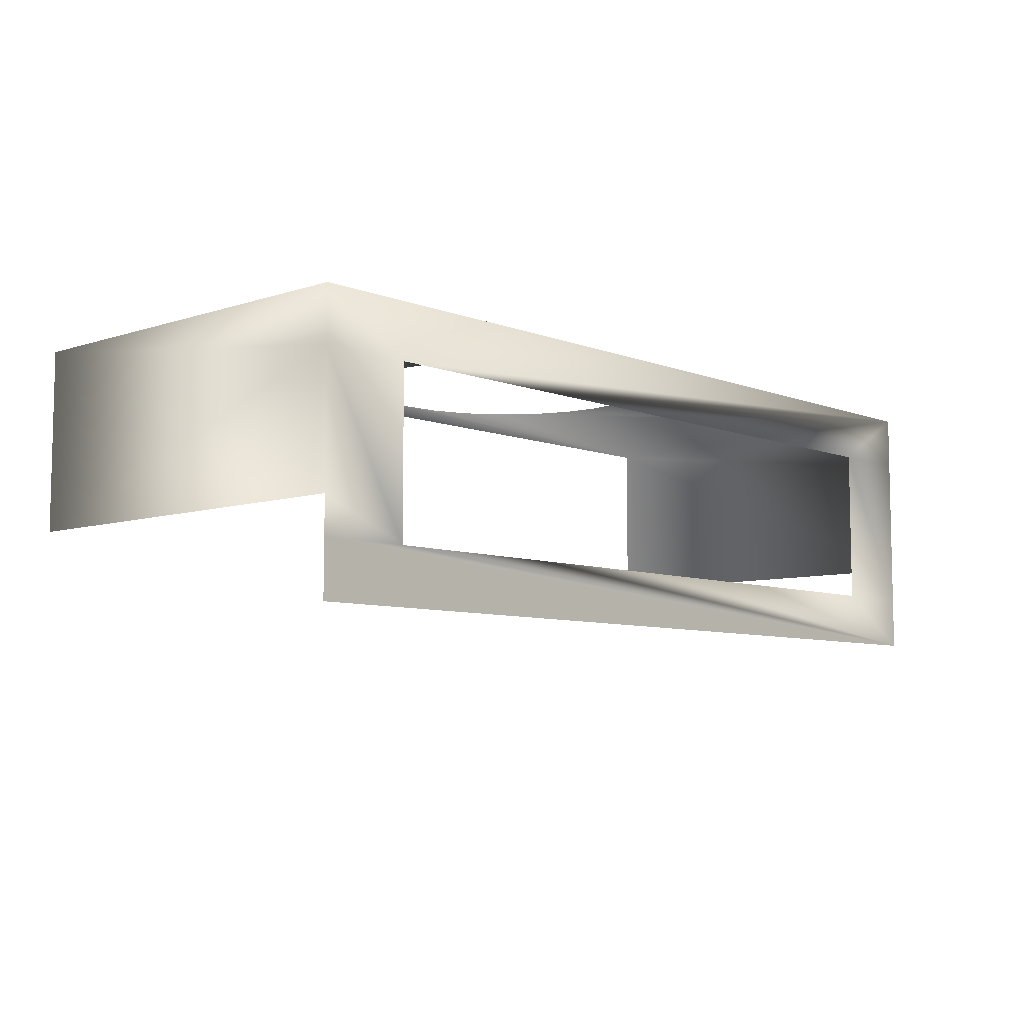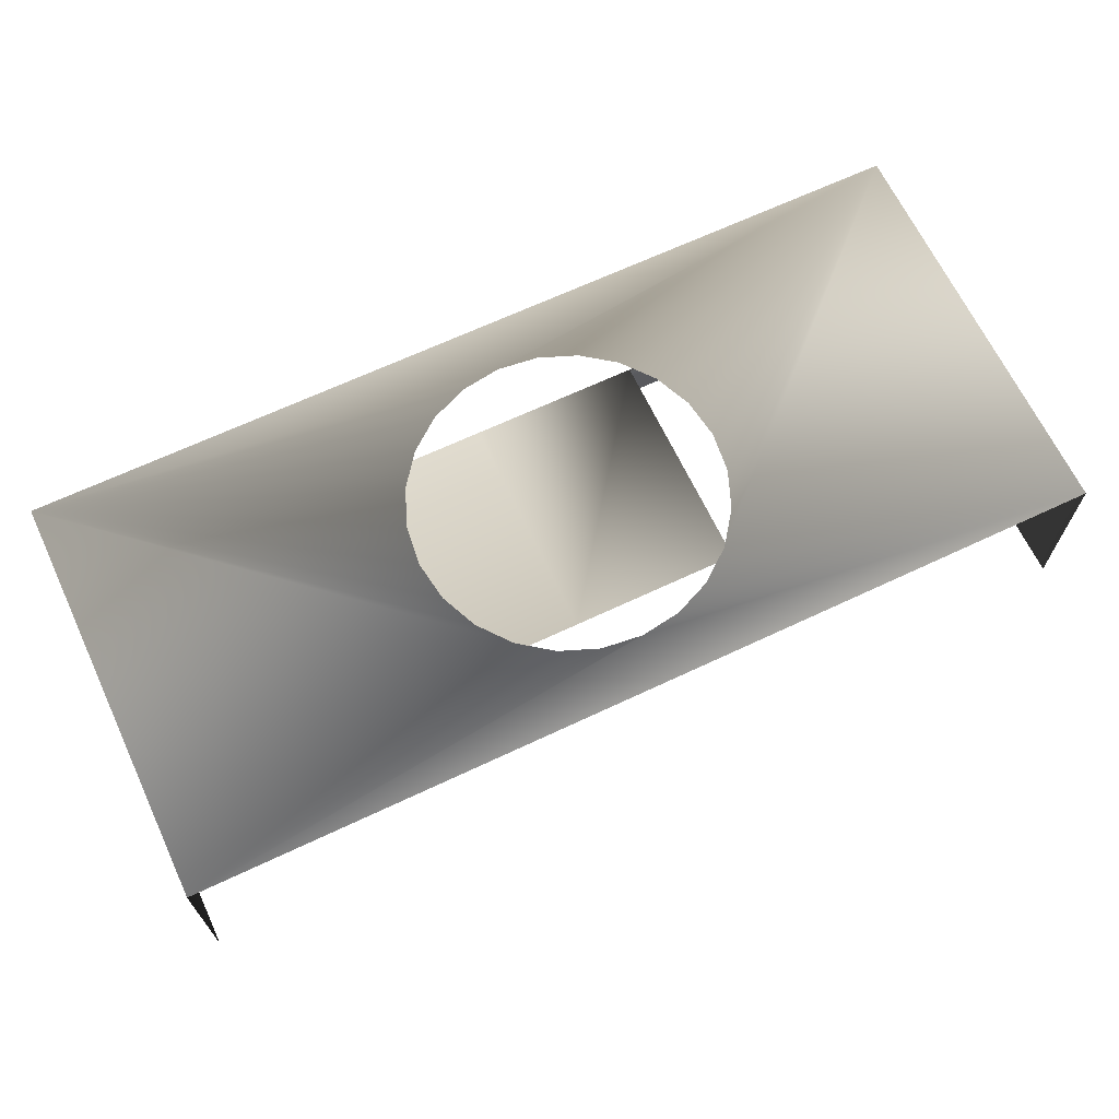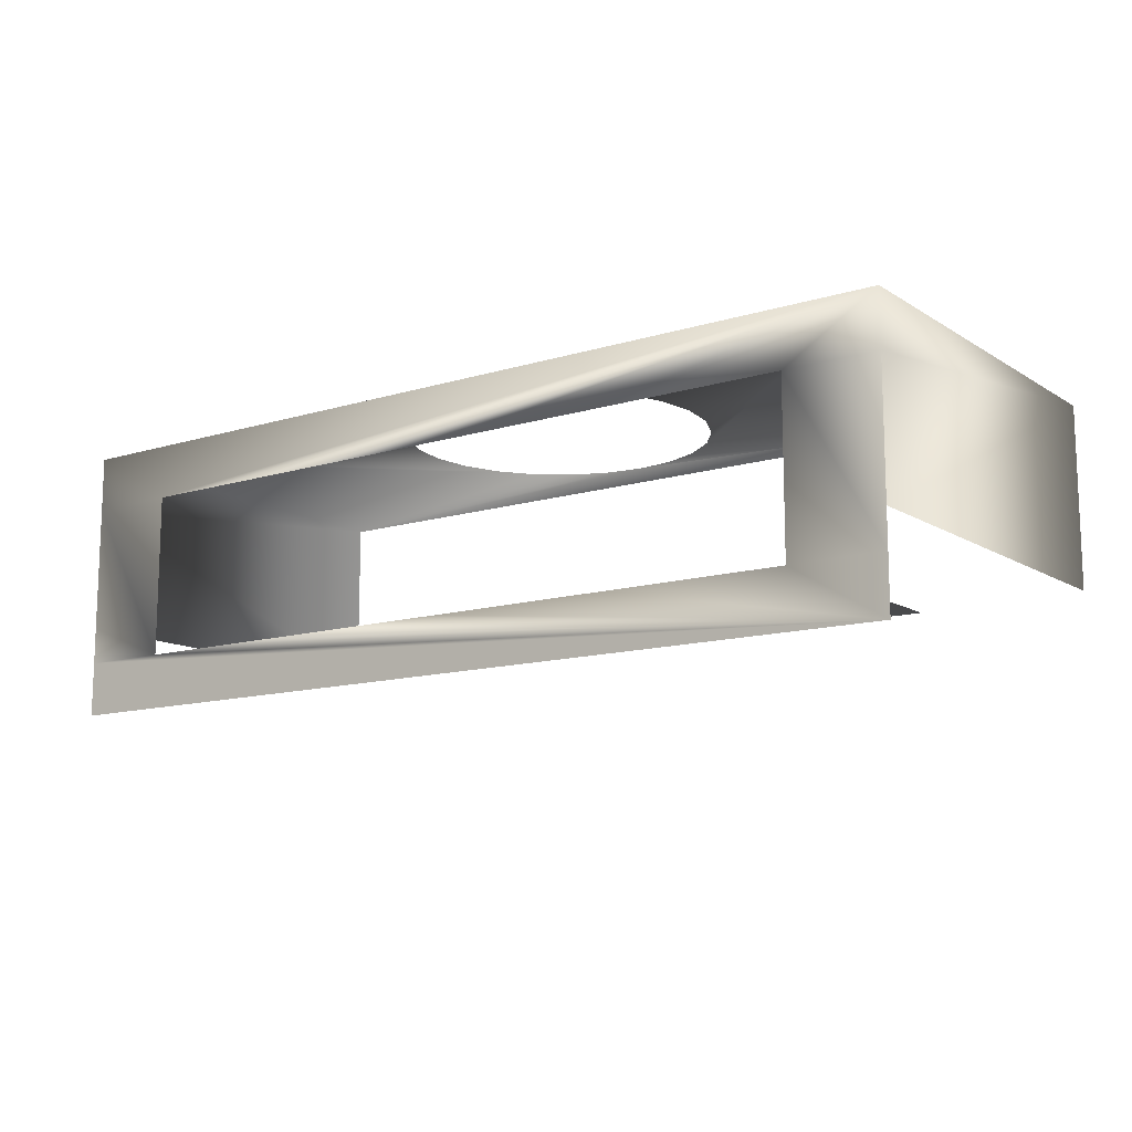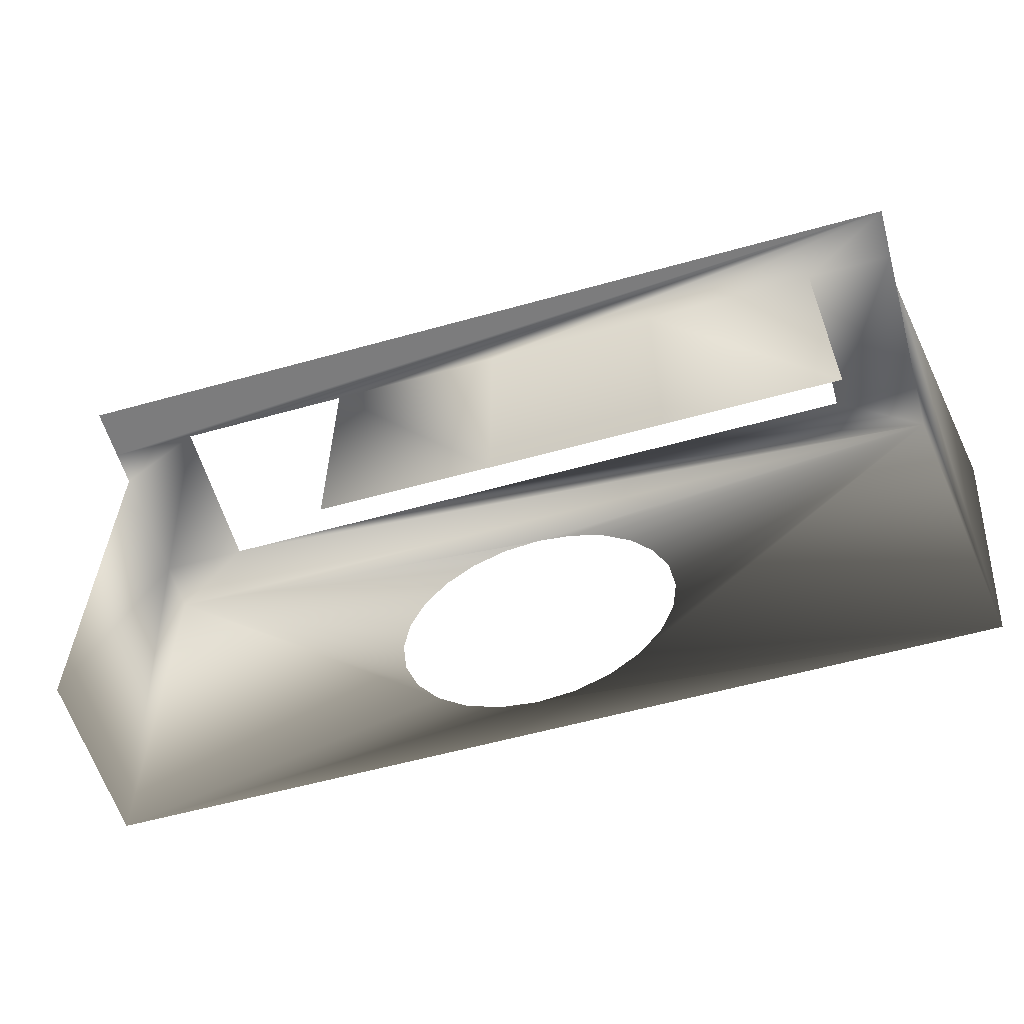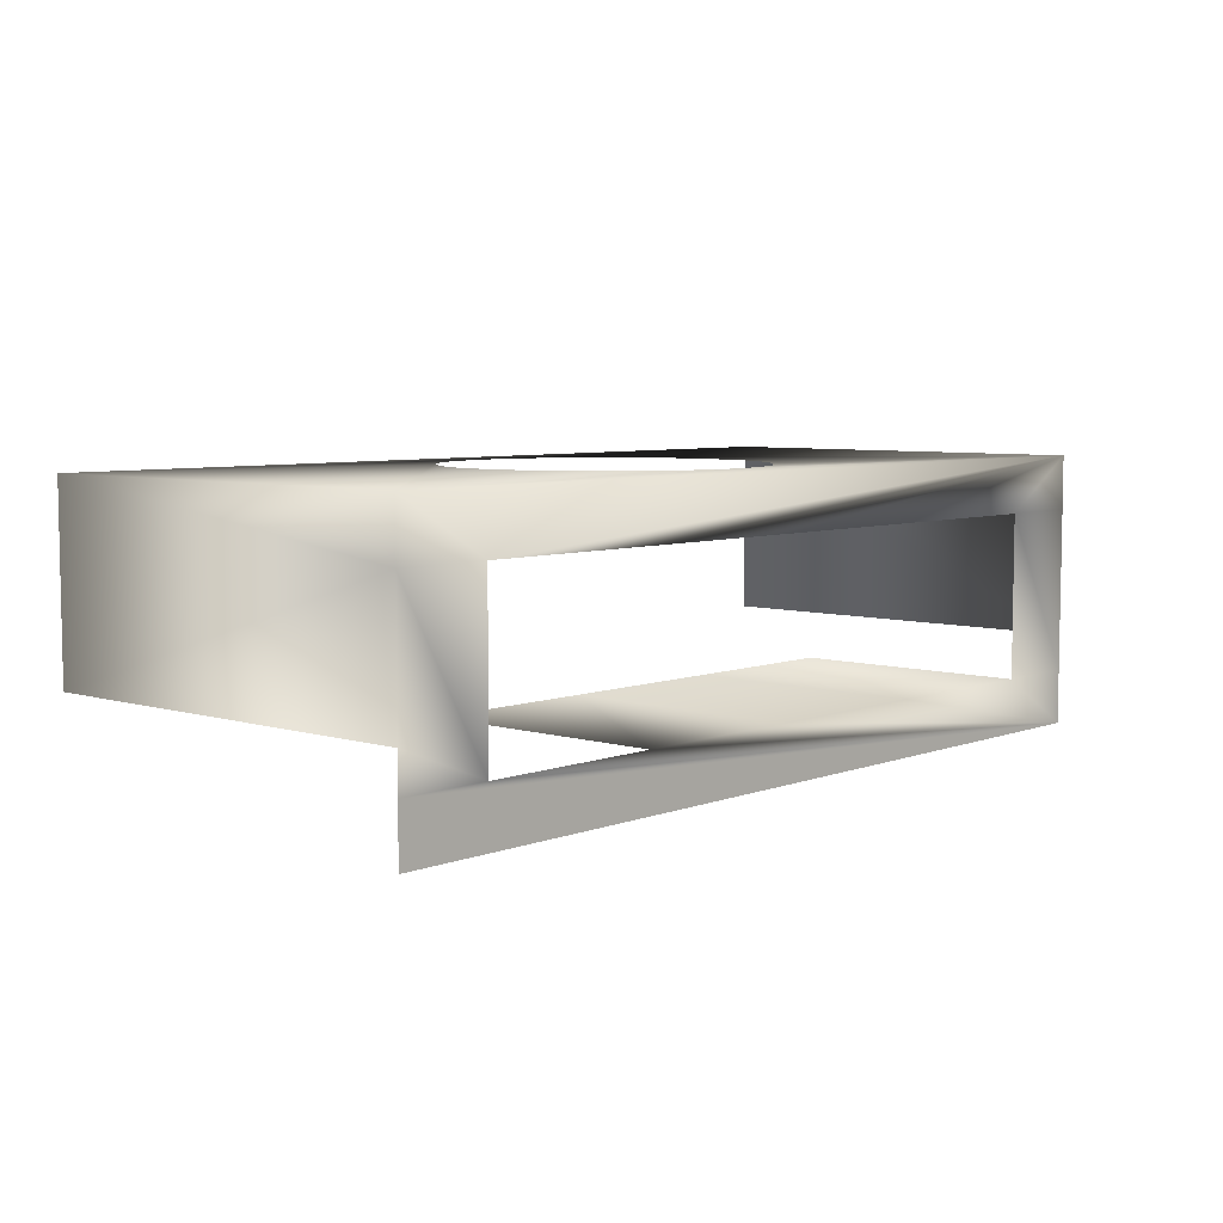
<metadata>
{"format":"obj","ext":"obj","renderer":"f3d","projection":"perspective","resolution":1024,"background":"white","views":[{"elev":-7.4,"azim":-47.4,"up":"+Y"},{"elev":66.6,"azim":154.7,"up":"+Y"},{"elev":-12.3,"azim":35.6,"up":"+Y"},{"elev":-58.8,"azim":16.0,"up":"+Z"},{"elev":6.2,"azim":-48.1,"up":"+Y"}]}
</metadata>
<code>
o 3dw.547ad62bd93988fff0117851f0671fde/Model/mesh1/mesh1-geometry/material_7/component_0#mesh1-geometry
v -0.4101 0.6467 -0.1043
v -0.4101 0.6535 -0.1043
v -0.2968 0.6467 -0.1043
v -0.2968 0.6535 -0.1043
v -0.2968 0.6467 -0.1043
v -0.3081 0.6535 -0.1043
v -0.3988 0.6535 -0.1043
v -0.2968 0.6467 -0.1043
v -0.4101 0.6535 -0.1043
v -0.4101 0.658 -0.1043
v -0.4101 0.658 -0.1553
v -0.4101 0.6739 -0.1043
v -0.4101 0.6535 -0.1043
v -0.4101 0.658 -0.1043
v -0.3988 0.6535 -0.1043
v -0.2968 0.658 -0.1043
v -0.2968 0.6535 -0.1043
v -0.2968 0.6739 -0.1043
v -0.3081 0.6535 -0.1043
v -0.2968 0.6467 -0.1043
v -0.3308 0.6535 -0.1043
v -0.3081 0.6535 -0.1043
v -0.3081 0.6739 -0.1043
v -0.2968 0.6535 -0.1043
v -0.3761 0.6535 -0.1043
v -0.2968 0.6467 -0.1043
v -0.3988 0.6535 -0.1043
v -0.4101 0.6807 -0.1553
v -0.4101 0.6739 -0.1043
v -0.4101 0.658 -0.1553
v -0.4101 0.6739 -0.1043
v -0.3988 0.6535 -0.1043
v -0.4101 0.658 -0.1043
v -0.2968 0.658 -0.1553
v -0.2968 0.658 -0.1043
v -0.2968 0.6807 -0.1553
v -0.2968 0.6739 -0.1043
v -0.2968 0.6535 -0.1043
v -0.3081 0.6739 -0.1043
v -0.2968 0.6739 -0.1043
v -0.2968 0.6807 -0.1553
v -0.2968 0.658 -0.1043
v -0.3308 0.6535 -0.1043
v -0.2968 0.6467 -0.1043
v -0.3535 0.6535 -0.1043
v -0.3081 0.6535 -0.1043
v -0.3308 0.6535 -0.1043
v -0.3081 0.6535 -0.1351
v -0.3535 0.6535 -0.1043
v -0.2968 0.6467 -0.1043
v -0.3761 0.6535 -0.1043
v -0.4101 0.6807 -0.1043
v -0.4101 0.6739 -0.1043
v -0.4101 0.6807 -0.1553
v -0.3988 0.6739 -0.1043
v -0.3988 0.6535 -0.1043
v -0.4101 0.6739 -0.1043
v -0.2968 0.6739 -0.1043
v -0.3081 0.6739 -0.1043
v -0.2968 0.6807 -0.1043
v -0.2968 0.6807 -0.1043
v -0.2968 0.6807 -0.1553
v -0.2968 0.6739 -0.1043
v -0.3535 0.6535 -0.1043
v -0.3535 0.6535 -0.1351
v -0.3308 0.6535 -0.1043
v -0.3308 0.6535 -0.1351
v -0.3081 0.6535 -0.1351
v -0.3308 0.6535 -0.1043
v -0.3535 0.6535 -0.1043
v -0.3761 0.6535 -0.1043
v -0.3535 0.6535 -0.1351
v -0.2968 0.6807 -0.1553
v -0.3549 0.6807 -0.1491
v -0.4101 0.6807 -0.1553
v -0.4101 0.6739 -0.1043
v -0.4101 0.6807 -0.1043
v -0.3988 0.6739 -0.1043
v -0.4101 0.6807 -0.1043
v -0.4101 0.6807 -0.1553
v -0.3684 0.6807 -0.1433
v -0.3081 0.6739 -0.1043
v -0.3308 0.6739 -0.1043
v -0.2968 0.6807 -0.1043
v -0.2968 0.6807 -0.1043
v -0.3412 0.6807 -0.1437
v -0.2968 0.6807 -0.1553
v -0.3308 0.6535 -0.1351
v -0.3308 0.6535 -0.1043
v -0.3535 0.6535 -0.1351
v -0.3761 0.6535 -0.1351
v -0.3535 0.6535 -0.1351
v -0.3761 0.6535 -0.1043
v -0.3599 0.6807 -0.1484
v -0.4101 0.6807 -0.1553
v -0.3549 0.6807 -0.1491
v -0.3549 0.6807 -0.1491
v -0.2968 0.6807 -0.1553
v -0.3546 0.6807 -0.1491
v -0.2968 0.6807 -0.1043
v -0.3988 0.6739 -0.1043
v -0.4101 0.6807 -0.1043
v -0.3684 0.6807 -0.1433
v -0.4101 0.6807 -0.1553
v -0.3645 0.6807 -0.1464
v -0.3714 0.6807 -0.1392
v -0.4101 0.6807 -0.1043
v -0.3684 0.6807 -0.1433
v -0.3308 0.6739 -0.1043
v -0.3535 0.6739 -0.1043
v -0.2968 0.6807 -0.1043
v -0.3452 0.6807 -0.1467
v -0.2968 0.6807 -0.1553
v -0.3412 0.6807 -0.1437
v -0.3381 0.6807 -0.1397
v -0.3412 0.6807 -0.1437
v -0.2968 0.6807 -0.1043
v -0.3645 0.6807 -0.1464
v -0.4101 0.6807 -0.1553
v -0.3599 0.6807 -0.1484
v -0.3546 0.6807 -0.1491
v -0.2968 0.6807 -0.1553
v -0.3499 0.6807 -0.1485
v -0.3761 0.6739 -0.1043
v -0.3988 0.6739 -0.1043
v -0.2968 0.6807 -0.1043
v -0.4101 0.6807 -0.1043
v -0.3543 0.6807 -0.1106
v -0.2968 0.6807 -0.1043
v -0.3733 0.6807 -0.1345
v -0.4101 0.6807 -0.1043
v -0.3714 0.6807 -0.1392
v -0.3535 0.6739 -0.1043
v -0.3761 0.6739 -0.1043
v -0.2968 0.6807 -0.1043
v -0.3499 0.6807 -0.1485
v -0.2968 0.6807 -0.1553
v -0.3452 0.6807 -0.1467
v -0.3361 0.6807 -0.1351
v -0.3381 0.6807 -0.1397
v -0.2968 0.6807 -0.1043
v -0.3543 0.6807 -0.1106
v -0.3493 0.6807 -0.1113
v -0.2968 0.6807 -0.1043
v -0.3543 0.6807 -0.1106
v -0.4101 0.6807 -0.1043
v -0.3546 0.6807 -0.1106
v -0.3739 0.6807 -0.1296
v -0.4101 0.6807 -0.1043
v -0.3733 0.6807 -0.1345
v -0.3353 0.6807 -0.1301
v -0.3361 0.6807 -0.1351
v -0.2968 0.6807 -0.1043
v -0.3493 0.6807 -0.1113
v -0.3447 0.6807 -0.1133
v -0.2968 0.6807 -0.1043
v -0.3546 0.6807 -0.1106
v -0.4101 0.6807 -0.1043
v -0.3593 0.6807 -0.1112
v -0.3731 0.6807 -0.1246
v -0.4101 0.6807 -0.1043
v -0.3739 0.6807 -0.1296
v -0.3359 0.6807 -0.1251
v -0.3353 0.6807 -0.1301
v -0.2968 0.6807 -0.1043
v -0.3447 0.6807 -0.1133
v -0.3408 0.6807 -0.1164
v -0.2968 0.6807 -0.1043
v -0.3593 0.6807 -0.1112
v -0.4101 0.6807 -0.1043
v -0.364 0.6807 -0.113
v -0.3711 0.6807 -0.12
v -0.4101 0.6807 -0.1043
v -0.3731 0.6807 -0.1246
v -0.3378 0.6807 -0.1205
v -0.3359 0.6807 -0.1251
v -0.2968 0.6807 -0.1043
v -0.3408 0.6807 -0.1164
v -0.3378 0.6807 -0.1205
v -0.2968 0.6807 -0.1043
v -0.364 0.6807 -0.113
v -0.4101 0.6807 -0.1043
v -0.368 0.6807 -0.116
v -0.368 0.6807 -0.116
v -0.4101 0.6807 -0.1043
v -0.3711 0.6807 -0.12
v -0.2968 0.6467 -0.1043
v -0.4101 0.6535 -0.1043
v -0.4101 0.6467 -0.1043
v -0.3081 0.6535 -0.1043
v -0.2968 0.6467 -0.1043
v -0.2968 0.6535 -0.1043
v -0.4101 0.6535 -0.1043
v -0.2968 0.6467 -0.1043
v -0.3988 0.6535 -0.1043
v -0.4101 0.6739 -0.1043
v -0.4101 0.658 -0.1553
v -0.4101 0.658 -0.1043
v -0.3988 0.6535 -0.1043
v -0.4101 0.658 -0.1043
v -0.4101 0.6535 -0.1043
v -0.2968 0.6739 -0.1043
v -0.2968 0.6535 -0.1043
v -0.2968 0.658 -0.1043
v -0.3308 0.6535 -0.1043
v -0.2968 0.6467 -0.1043
v -0.3081 0.6535 -0.1043
v -0.2968 0.6535 -0.1043
v -0.3081 0.6739 -0.1043
v -0.3081 0.6535 -0.1043
v -0.3988 0.6535 -0.1043
v -0.2968 0.6467 -0.1043
v -0.3761 0.6535 -0.1043
v -0.4101 0.658 -0.1553
v -0.4101 0.6739 -0.1043
v -0.4101 0.6807 -0.1553
v -0.4101 0.658 -0.1043
v -0.3988 0.6535 -0.1043
v -0.4101 0.6739 -0.1043
v -0.2968 0.6807 -0.1553
v -0.2968 0.658 -0.1043
v -0.2968 0.658 -0.1553
v -0.3081 0.6739 -0.1043
v -0.2968 0.6535 -0.1043
v -0.2968 0.6739 -0.1043
v -0.2968 0.658 -0.1043
v -0.2968 0.6807 -0.1553
v -0.2968 0.6739 -0.1043
v -0.3535 0.6535 -0.1043
v -0.2968 0.6467 -0.1043
v -0.3308 0.6535 -0.1043
v -0.3081 0.6535 -0.1351
v -0.3308 0.6535 -0.1043
v -0.3081 0.6535 -0.1043
v -0.3761 0.6535 -0.1043
v -0.2968 0.6467 -0.1043
v -0.3535 0.6535 -0.1043
v -0.4101 0.6807 -0.1553
v -0.4101 0.6739 -0.1043
v -0.4101 0.6807 -0.1043
v -0.4101 0.6739 -0.1043
v -0.3988 0.6535 -0.1043
v -0.3988 0.6739 -0.1043
v -0.2968 0.6807 -0.1043
v -0.3081 0.6739 -0.1043
v -0.2968 0.6739 -0.1043
v -0.2968 0.6739 -0.1043
v -0.2968 0.6807 -0.1553
v -0.2968 0.6807 -0.1043
v -0.3308 0.6535 -0.1043
v -0.3535 0.6535 -0.1351
v -0.3535 0.6535 -0.1043
v -0.3308 0.6535 -0.1043
v -0.3081 0.6535 -0.1351
v -0.3308 0.6535 -0.1351
v -0.3535 0.6535 -0.1351
v -0.3761 0.6535 -0.1043
v -0.3535 0.6535 -0.1043
v -0.4101 0.6807 -0.1553
v -0.3549 0.6807 -0.1491
v -0.2968 0.6807 -0.1553
v -0.3988 0.6739 -0.1043
v -0.4101 0.6807 -0.1043
v -0.4101 0.6739 -0.1043
v -0.3684 0.6807 -0.1433
v -0.4101 0.6807 -0.1553
v -0.4101 0.6807 -0.1043
v -0.2968 0.6807 -0.1043
v -0.3308 0.6739 -0.1043
v -0.3081 0.6739 -0.1043
v -0.2968 0.6807 -0.1553
v -0.3412 0.6807 -0.1437
v -0.2968 0.6807 -0.1043
v -0.3535 0.6535 -0.1351
v -0.3308 0.6535 -0.1043
v -0.3308 0.6535 -0.1351
v -0.3761 0.6535 -0.1043
v -0.3535 0.6535 -0.1351
v -0.3761 0.6535 -0.1351
v -0.3549 0.6807 -0.1491
v -0.4101 0.6807 -0.1553
v -0.3599 0.6807 -0.1484
v -0.3546 0.6807 -0.1491
v -0.2968 0.6807 -0.1553
v -0.3549 0.6807 -0.1491
v -0.4101 0.6807 -0.1043
v -0.3988 0.6739 -0.1043
v -0.2968 0.6807 -0.1043
v -0.3645 0.6807 -0.1464
v -0.4101 0.6807 -0.1553
v -0.3684 0.6807 -0.1433
v -0.3684 0.6807 -0.1433
v -0.4101 0.6807 -0.1043
v -0.3714 0.6807 -0.1392
v -0.2968 0.6807 -0.1043
v -0.3535 0.6739 -0.1043
v -0.3308 0.6739 -0.1043
v -0.3412 0.6807 -0.1437
v -0.2968 0.6807 -0.1553
v -0.3452 0.6807 -0.1467
v -0.2968 0.6807 -0.1043
v -0.3412 0.6807 -0.1437
v -0.3381 0.6807 -0.1397
v -0.3599 0.6807 -0.1484
v -0.4101 0.6807 -0.1553
v -0.3645 0.6807 -0.1464
v -0.3499 0.6807 -0.1485
v -0.2968 0.6807 -0.1553
v -0.3546 0.6807 -0.1491
v -0.2968 0.6807 -0.1043
v -0.3988 0.6739 -0.1043
v -0.3761 0.6739 -0.1043
v -0.2968 0.6807 -0.1043
v -0.3543 0.6807 -0.1106
v -0.4101 0.6807 -0.1043
v -0.3714 0.6807 -0.1392
v -0.4101 0.6807 -0.1043
v -0.3733 0.6807 -0.1345
v -0.2968 0.6807 -0.1043
v -0.3761 0.6739 -0.1043
v -0.3535 0.6739 -0.1043
v -0.3452 0.6807 -0.1467
v -0.2968 0.6807 -0.1553
v -0.3499 0.6807 -0.1485
v -0.2968 0.6807 -0.1043
v -0.3381 0.6807 -0.1397
v -0.3361 0.6807 -0.1351
v -0.2968 0.6807 -0.1043
v -0.3493 0.6807 -0.1113
v -0.3543 0.6807 -0.1106
v -0.3546 0.6807 -0.1106
v -0.4101 0.6807 -0.1043
v -0.3543 0.6807 -0.1106
v -0.3733 0.6807 -0.1345
v -0.4101 0.6807 -0.1043
v -0.3739 0.6807 -0.1296
v -0.2968 0.6807 -0.1043
v -0.3361 0.6807 -0.1351
v -0.3353 0.6807 -0.1301
v -0.2968 0.6807 -0.1043
v -0.3447 0.6807 -0.1133
v -0.3493 0.6807 -0.1113
v -0.3593 0.6807 -0.1112
v -0.4101 0.6807 -0.1043
v -0.3546 0.6807 -0.1106
v -0.3739 0.6807 -0.1296
v -0.4101 0.6807 -0.1043
v -0.3731 0.6807 -0.1246
v -0.2968 0.6807 -0.1043
v -0.3353 0.6807 -0.1301
v -0.3359 0.6807 -0.1251
v -0.2968 0.6807 -0.1043
v -0.3408 0.6807 -0.1164
v -0.3447 0.6807 -0.1133
v -0.364 0.6807 -0.113
v -0.4101 0.6807 -0.1043
v -0.3593 0.6807 -0.1112
v -0.3731 0.6807 -0.1246
v -0.4101 0.6807 -0.1043
v -0.3711 0.6807 -0.12
v -0.2968 0.6807 -0.1043
v -0.3359 0.6807 -0.1251
v -0.3378 0.6807 -0.1205
v -0.2968 0.6807 -0.1043
v -0.3378 0.6807 -0.1205
v -0.3408 0.6807 -0.1164
v -0.368 0.6807 -0.116
v -0.4101 0.6807 -0.1043
v -0.364 0.6807 -0.113
v -0.3711 0.6807 -0.12
v -0.4101 0.6807 -0.1043
v -0.368 0.6807 -0.116
f 1 2 3
f 4 5 6
f 7 8 9
f 10 11 12
f 13 14 15
f 16 17 18
f 19 20 21
f 22 23 24
f 25 26 27
f 28 29 30
f 31 32 33
f 34 35 36
f 37 38 39
f 40 41 42
f 43 44 45
f 46 47 48
f 49 50 51
f 52 53 54
f 55 56 57
f 58 59 60
f 61 62 63
f 64 65 66
f 67 68 69
f 70 71 72
f 73 74 75
f 76 77 78
f 79 80 81
f 82 83 84
f 85 86 87
f 88 89 90
f 91 92 93
f 94 95 96
f 97 98 99
f 100 101 102
f 103 104 105
f 106 107 108
f 109 110 111
f 112 113 114
f 115 116 117
f 118 119 120
f 121 122 123
f 124 125 126
f 127 128 129
f 130 131 132
f 133 134 135
f 136 137 138
f 139 140 141
f 142 143 144
f 145 146 147
f 148 149 150
f 151 152 153
f 154 155 156
f 157 158 159
f 160 161 162
f 163 164 165
f 166 167 168
f 169 170 171
f 172 173 174
f 175 176 177
f 178 179 180
f 181 182 183
f 184 185 186
f 187 188 189
f 190 191 192
f 193 194 195
f 196 197 198
f 199 200 201
f 202 203 204
f 205 206 207
f 208 209 210
f 211 212 213
f 214 215 216
f 217 218 219
f 220 221 222
f 223 224 225
f 226 227 228
f 229 230 231
f 232 233 234
f 235 236 237
f 238 239 240
f 241 242 243
f 244 245 246
f 247 248 249
f 250 251 252
f 253 254 255
f 256 257 258
f 259 260 261
f 262 263 264
f 265 266 267
f 268 269 270
f 271 272 273
f 274 275 276
f 277 278 279
f 280 281 282
f 283 284 285
f 286 287 288
f 289 290 291
f 292 293 294
f 295 296 297
f 298 299 300
f 301 302 303
f 304 305 306
f 307 308 309
f 310 311 312
f 313 314 315
f 316 317 318
f 319 320 321
f 322 323 324
f 325 326 327
f 328 329 330
f 331 332 333
f 334 335 336
f 337 338 339
f 340 341 342
f 343 344 345
f 346 347 348
f 349 350 351
f 352 353 354
f 355 356 357
f 358 359 360
f 361 362 363
f 364 365 366
f 367 368 369
f 370 371 372

</code>
